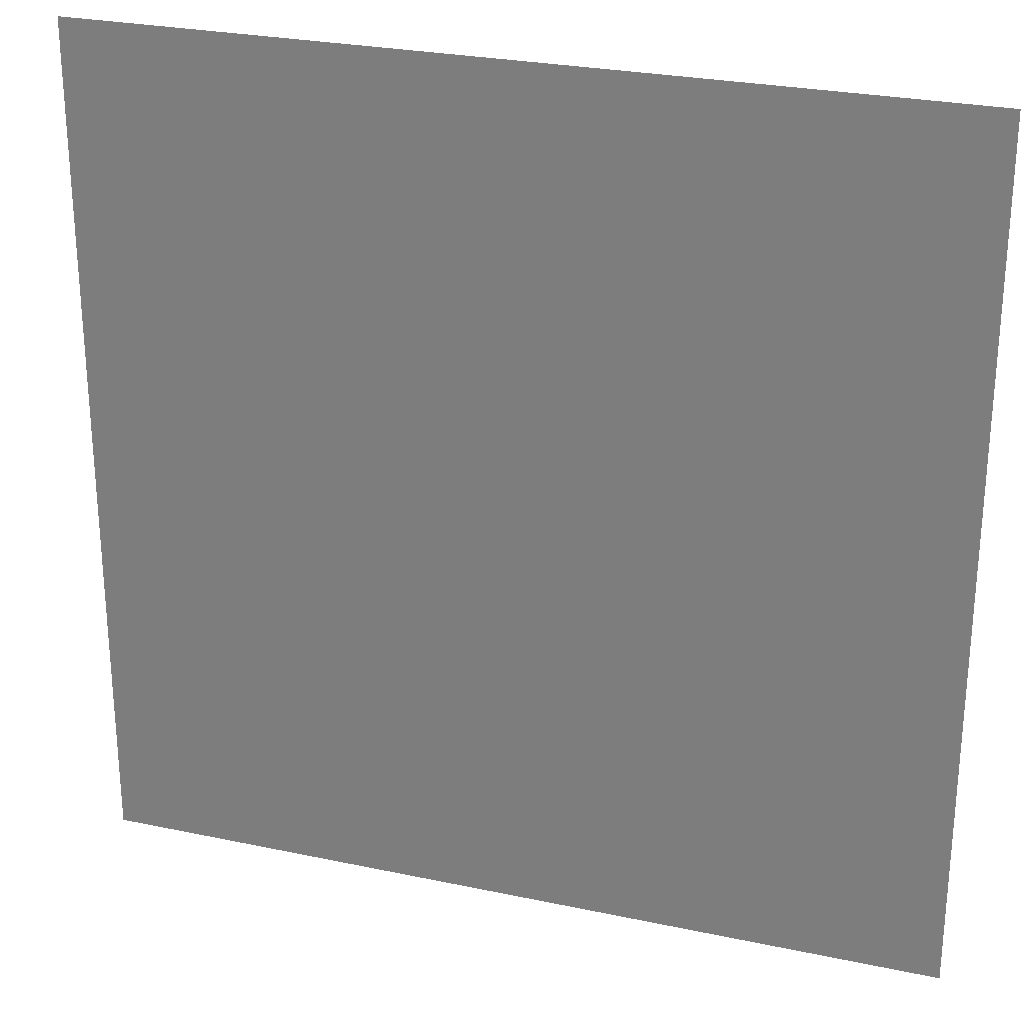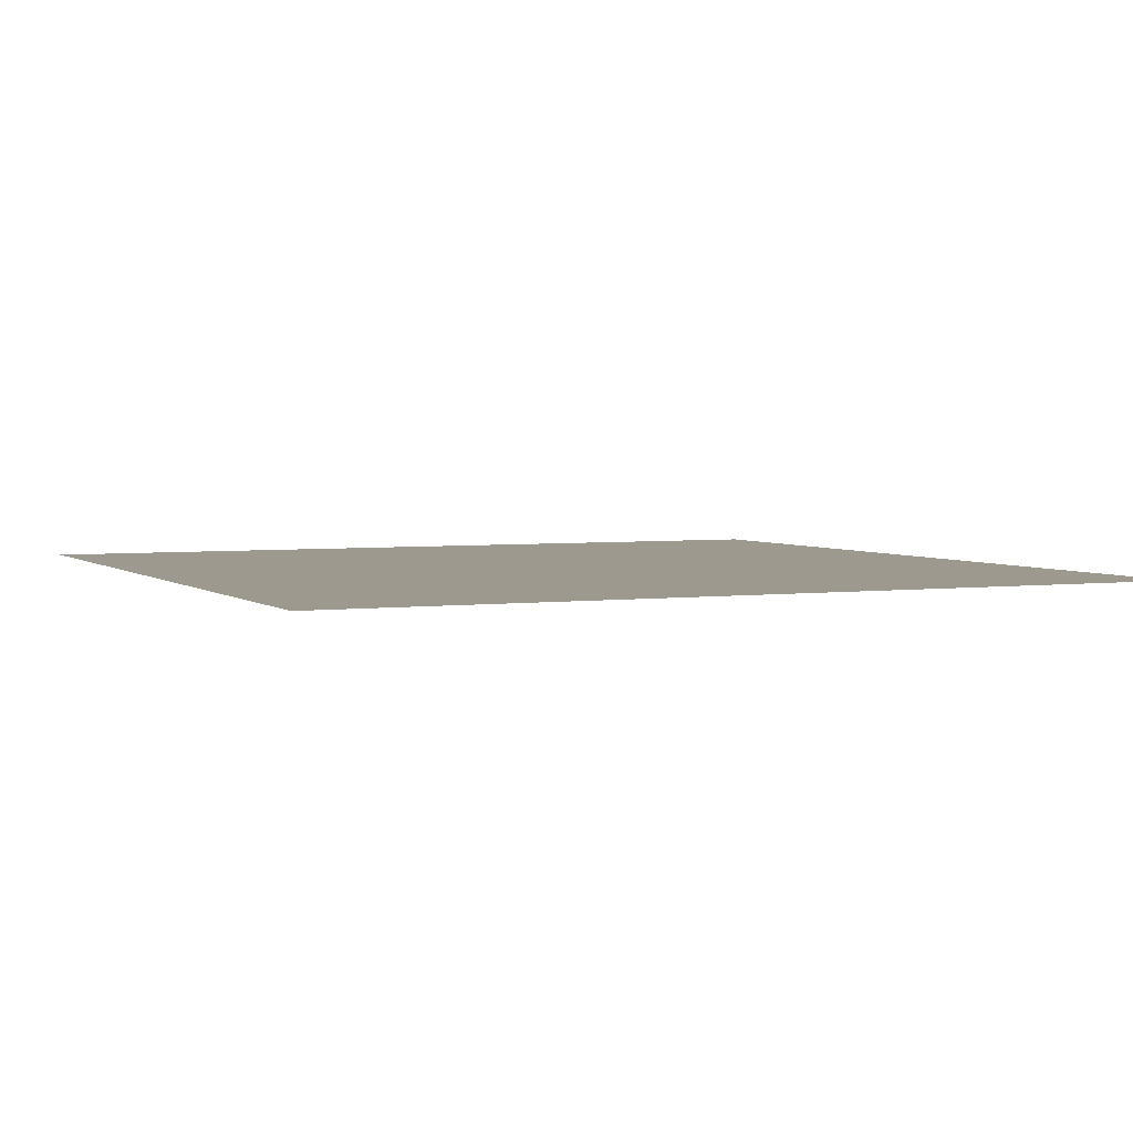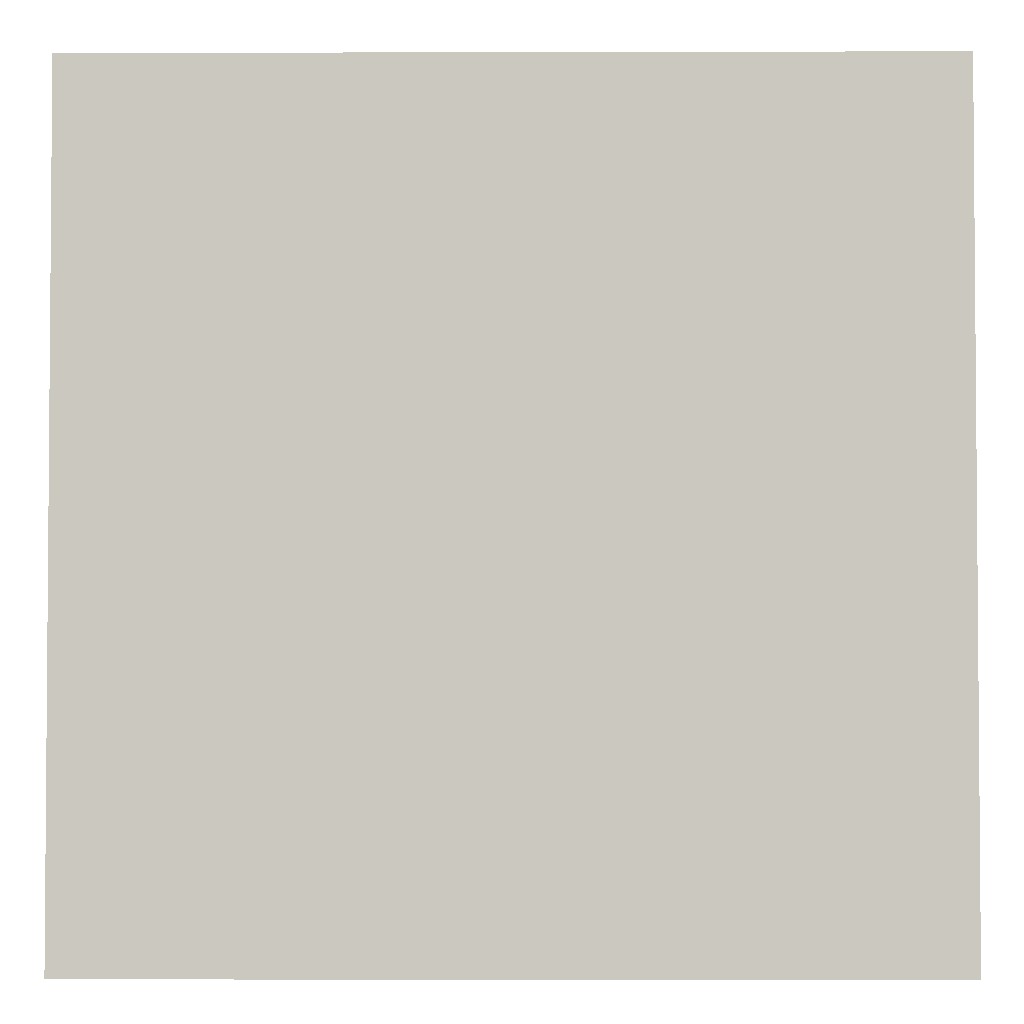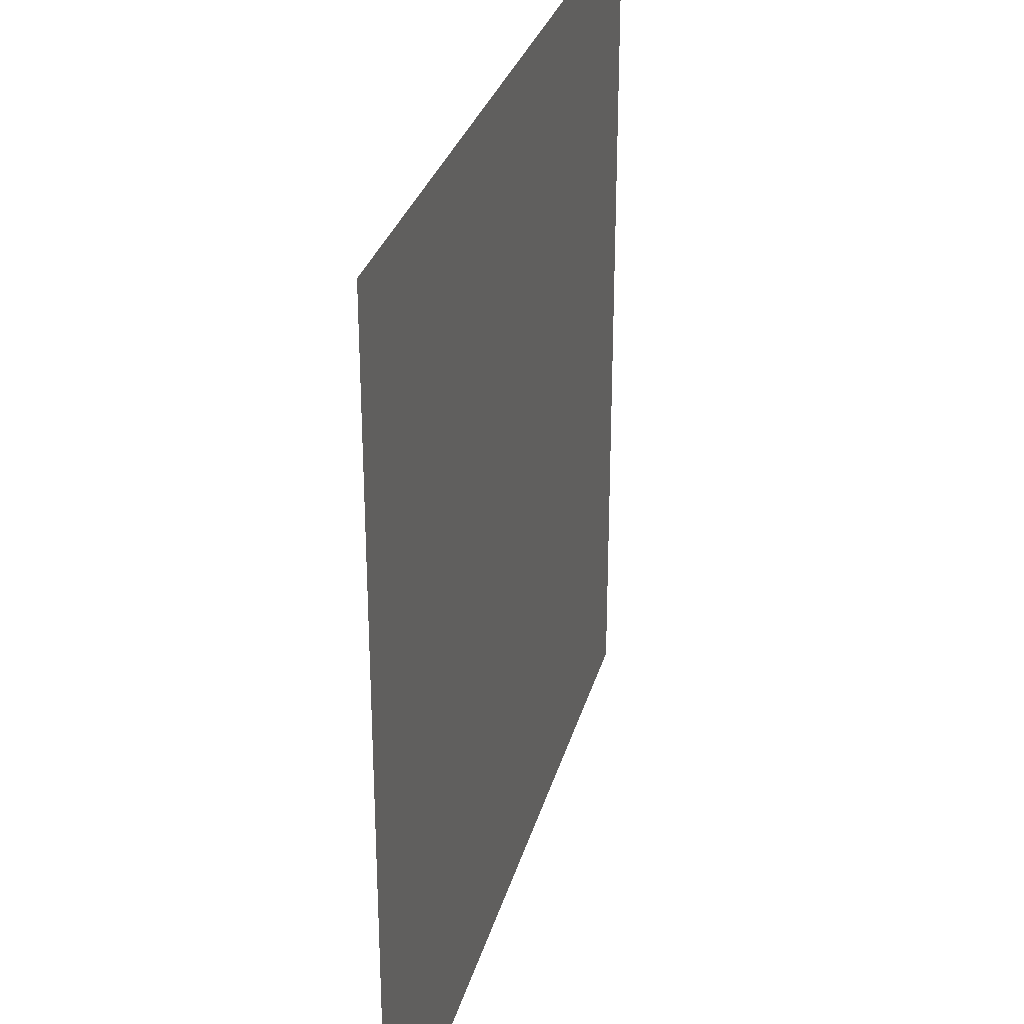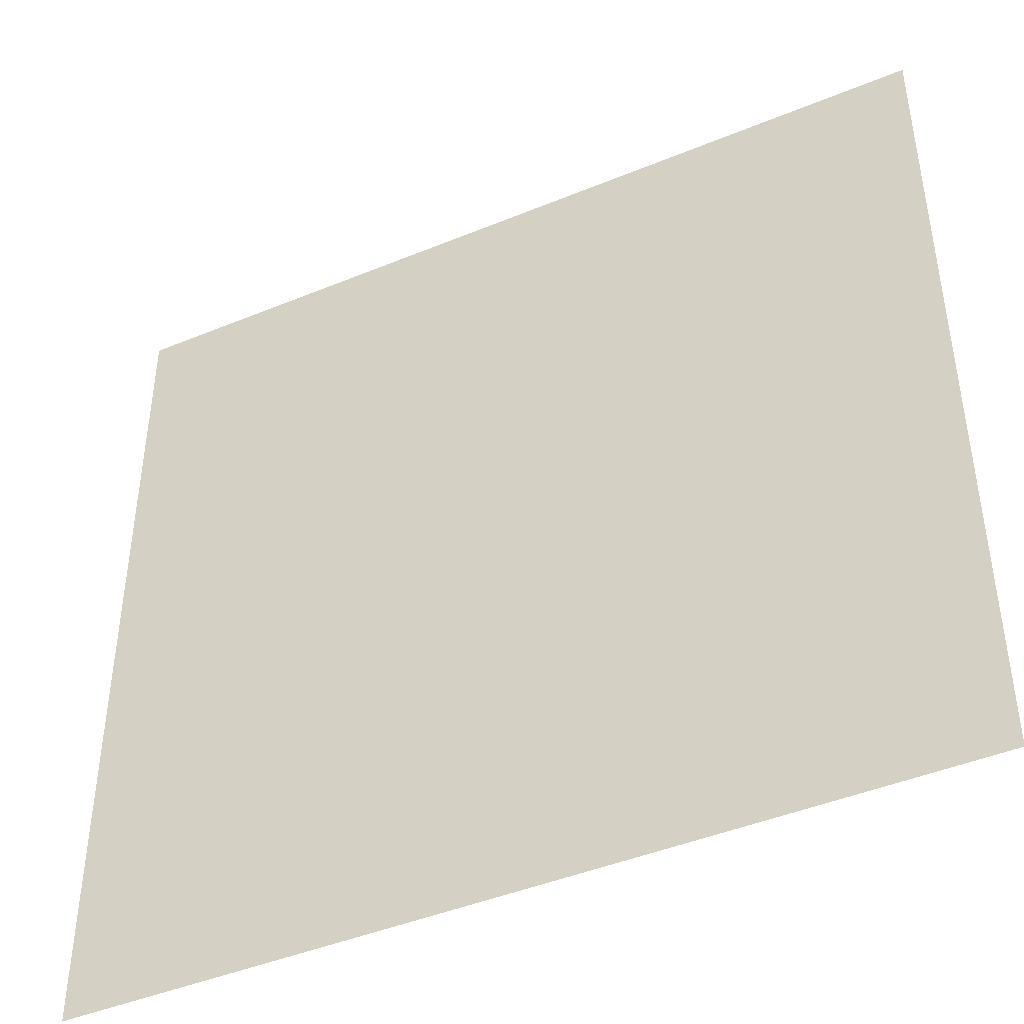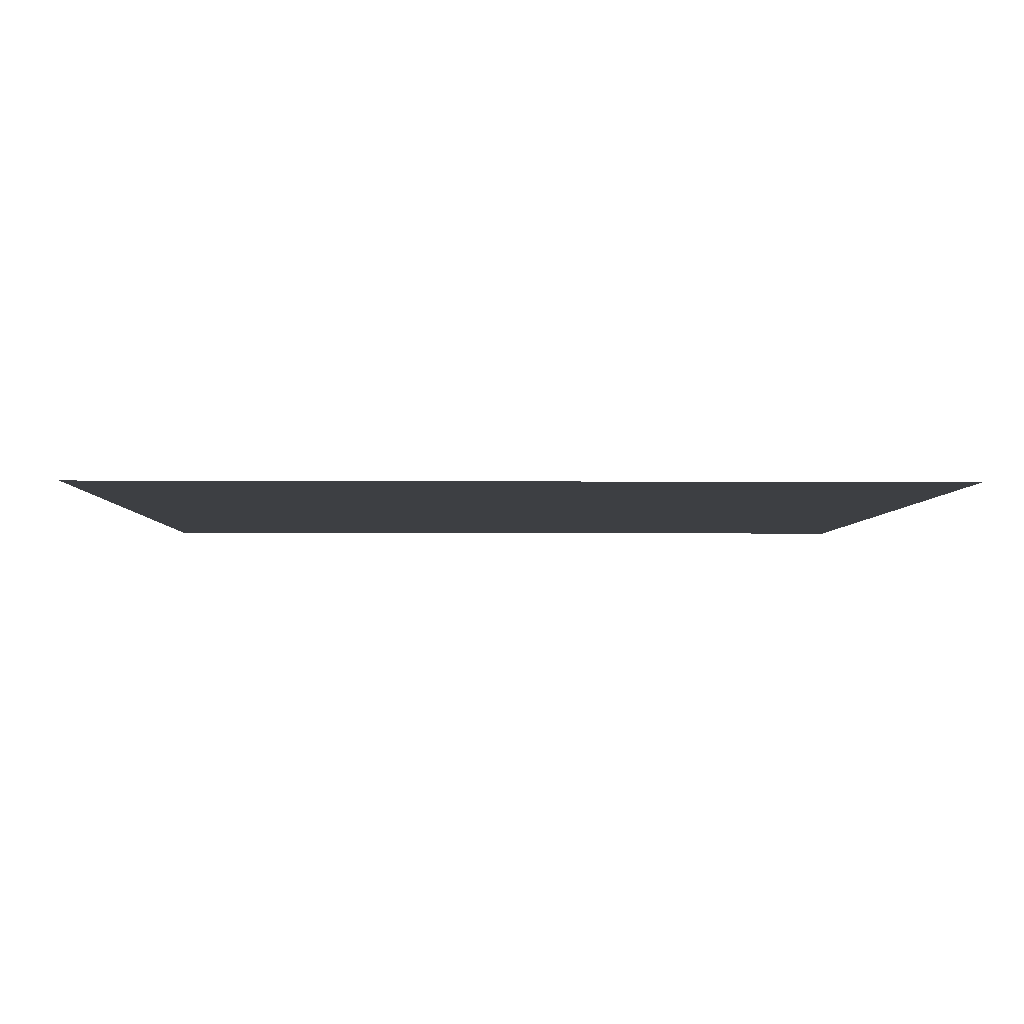
<metadata>
{"format":"obj","ext":"obj","renderer":"f3d","projection":"perspective","resolution":1024,"background":"white","views":[{"elev":26.7,"azim":-161.6,"up":"+Z"},{"elev":3.5,"azim":-24.3,"up":"+Y"},{"elev":-2.7,"azim":0.5,"up":"+Z"},{"elev":30.1,"azim":-75.4,"up":"+Z"},{"elev":-44.3,"azim":-154.2,"up":"+Z"},{"elev":-3.8,"azim":178.6,"up":"+Y"}]}
</metadata>
<code>
g floor5_6
v 0.5035 3.083e-17 -0.5035
v 0.5035 -3.083e-17 0.5035
v -0.5035 -3.083e-17 0.5035
v -0.5035 3.083e-17 -0.5035
g floor5_6_0
f 3 2 1
f 1 4 3

</code>
